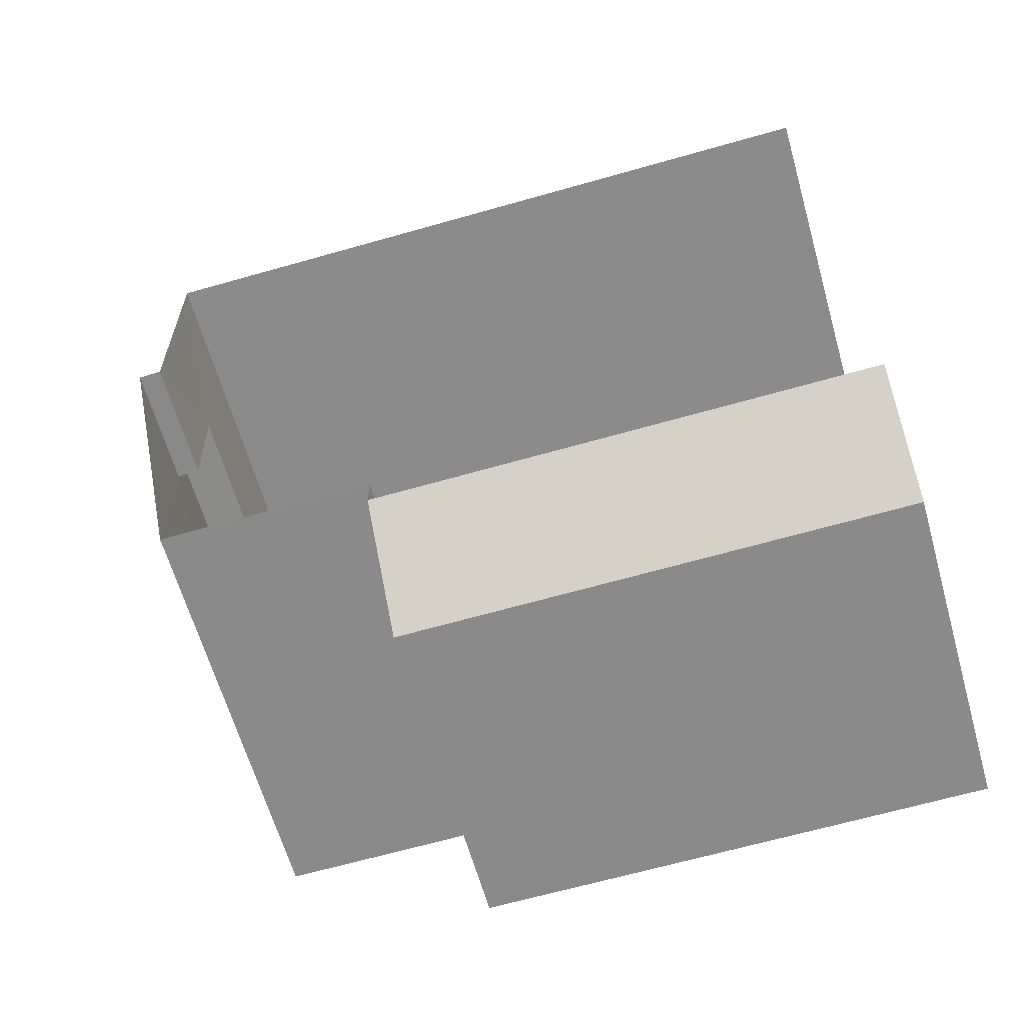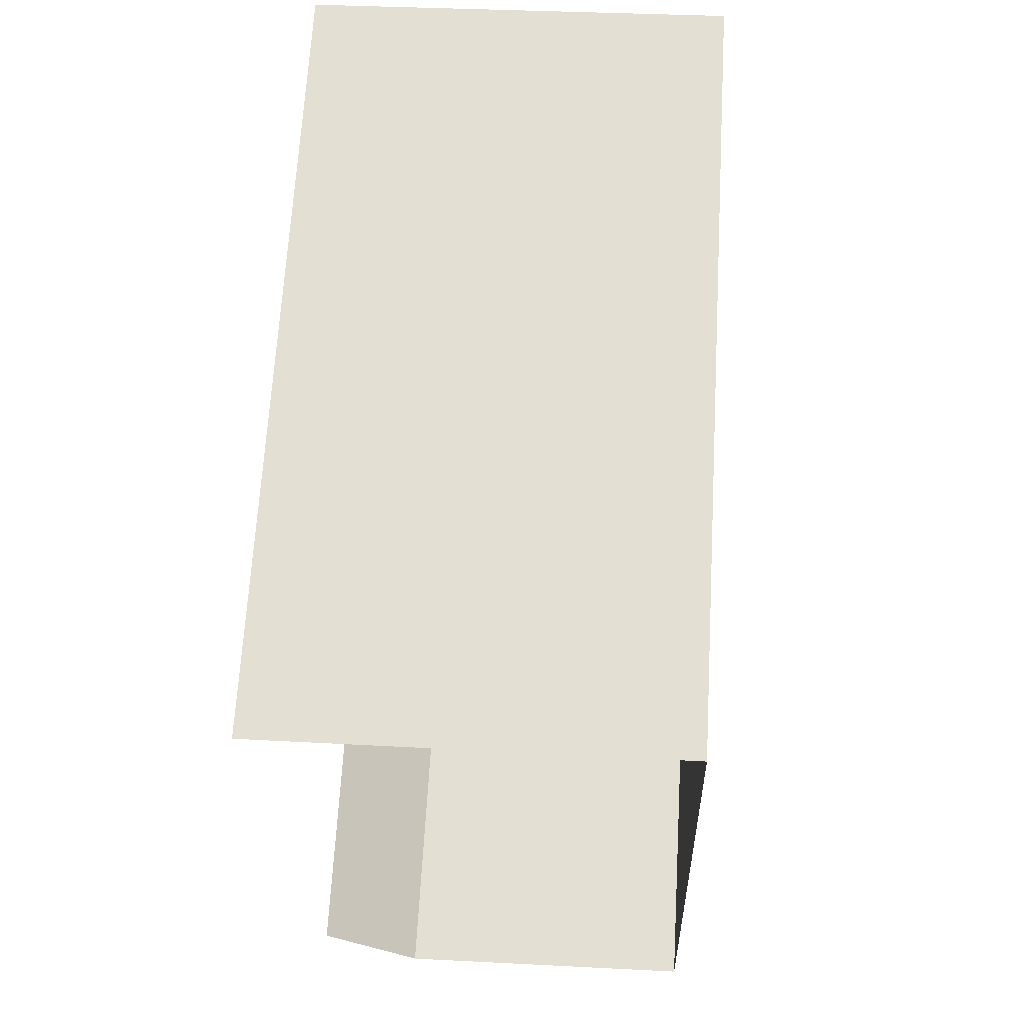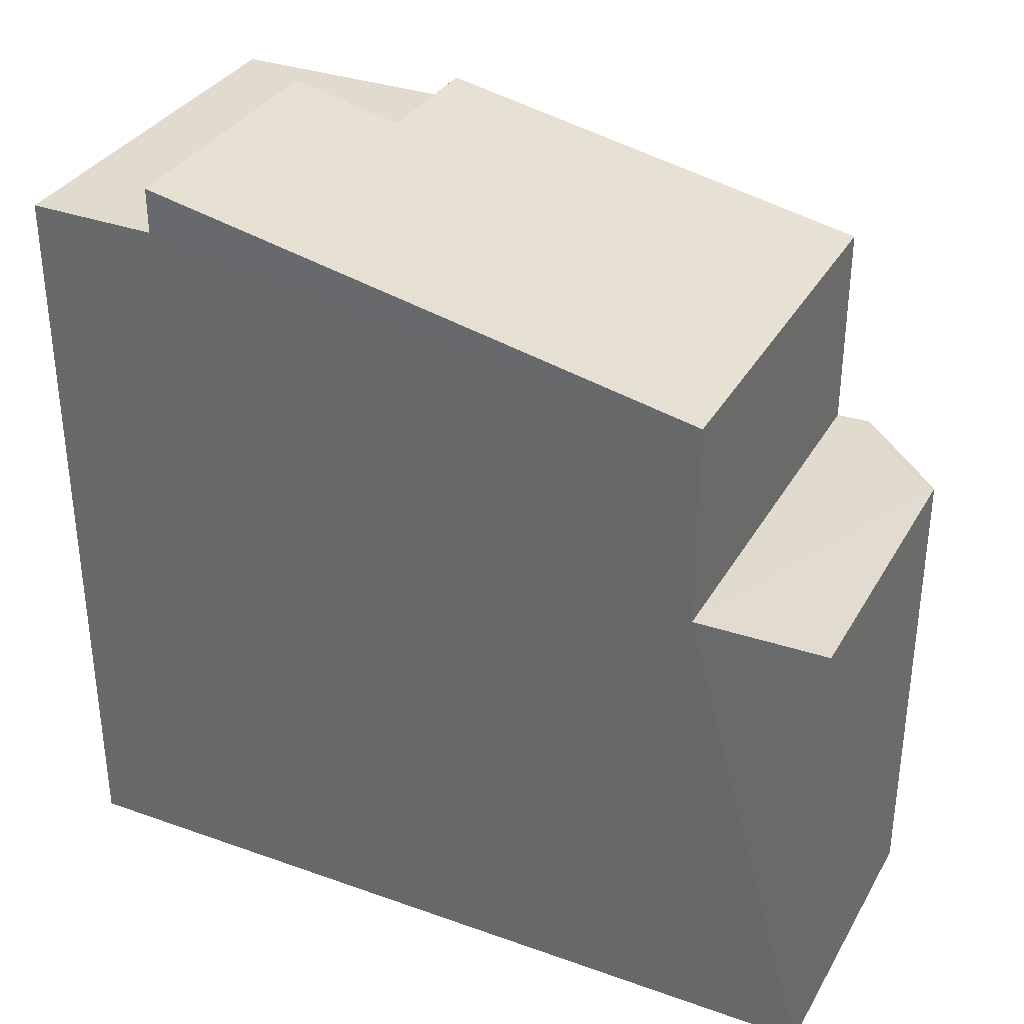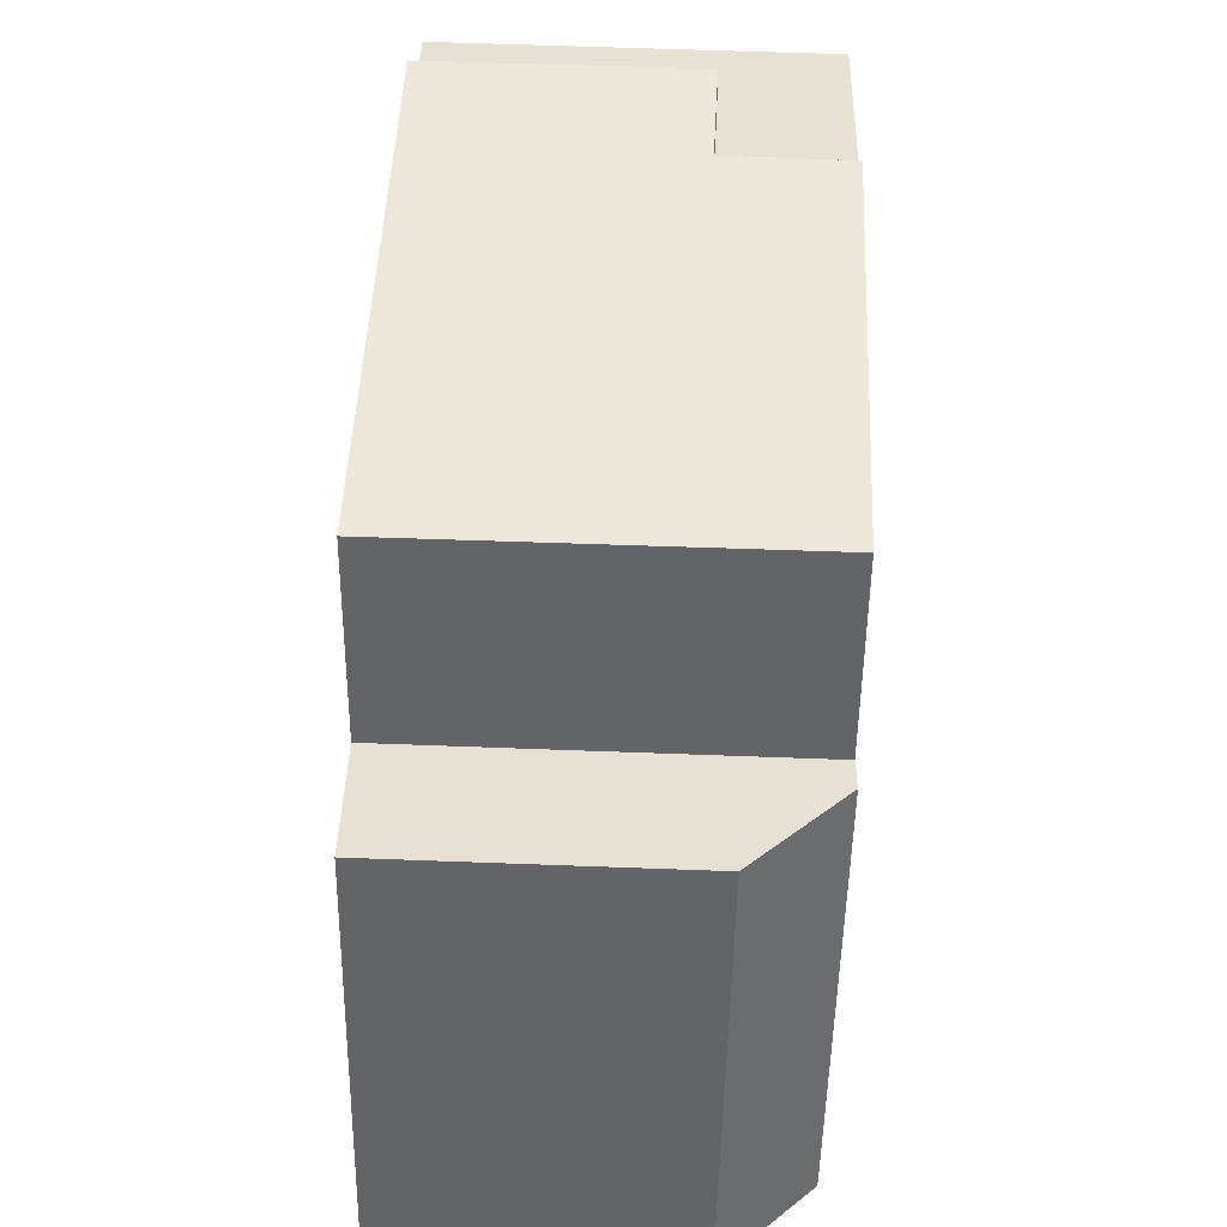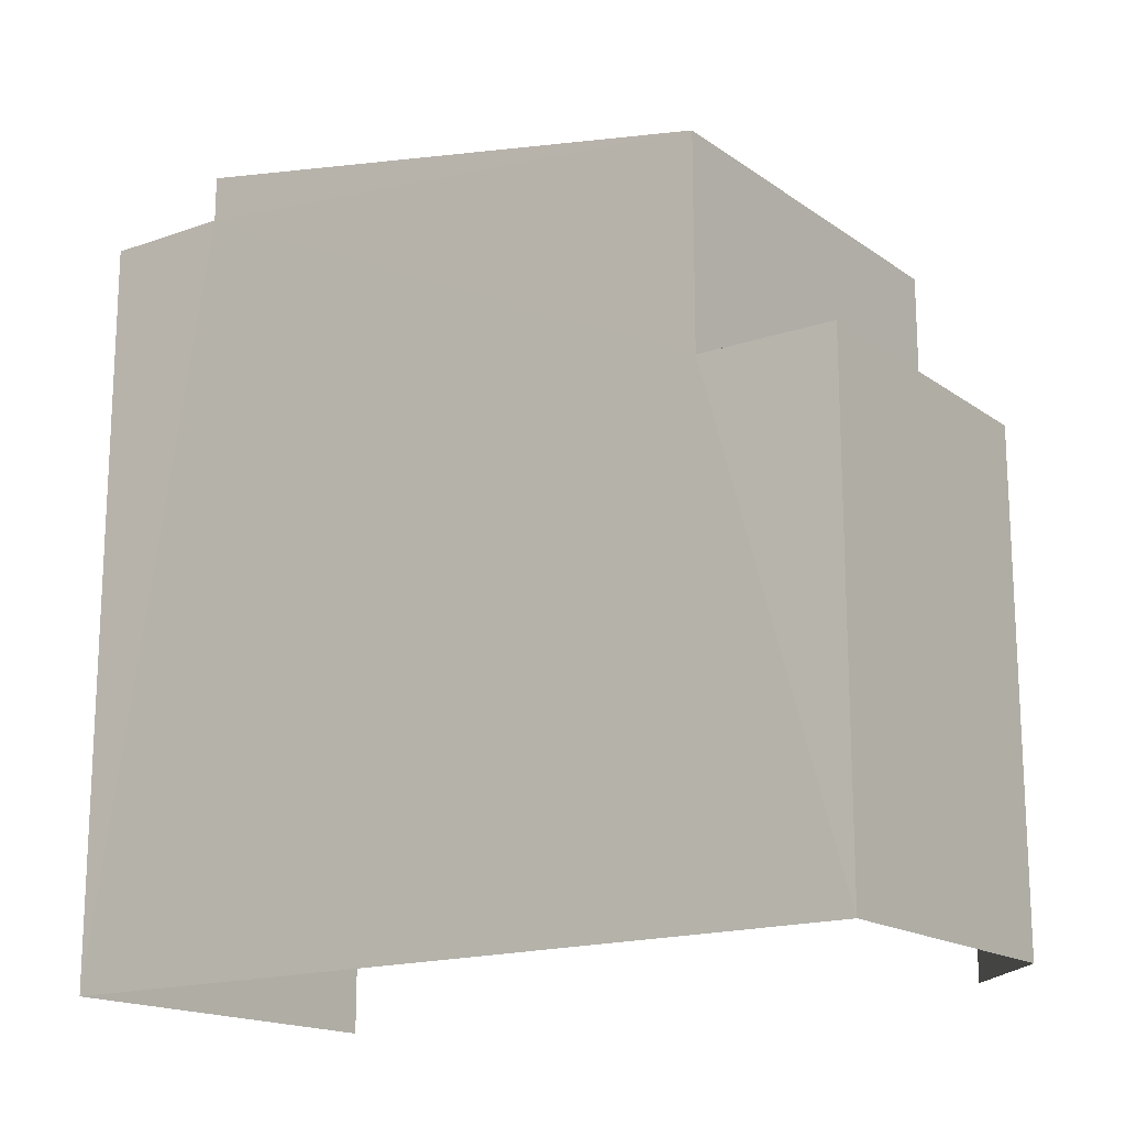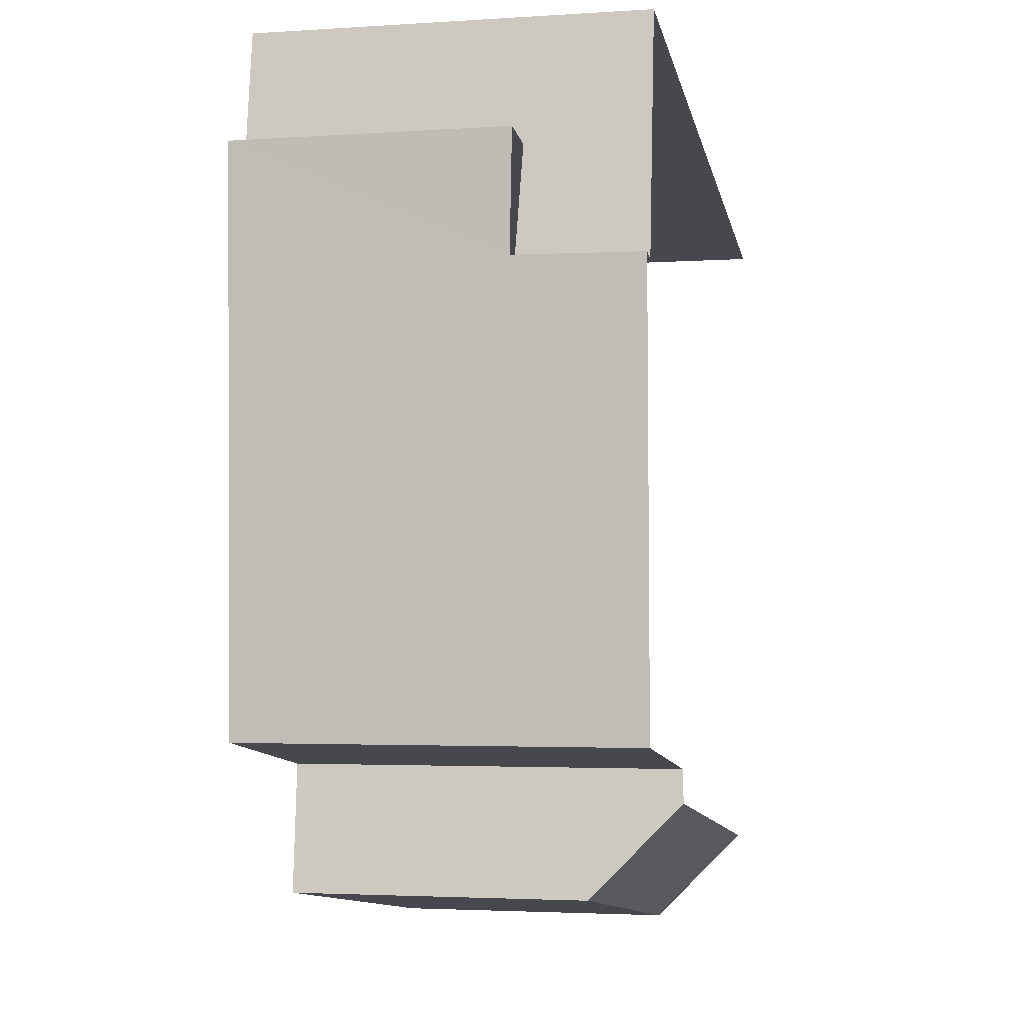
<metadata>
{"format":"obj","ext":"obj","renderer":"f3d","projection":"perspective","resolution":1024,"background":"white","views":[{"elev":-65.4,"azim":105.9,"up":"+Y"},{"elev":66.3,"azim":-176.6,"up":"+Y"},{"elev":33.7,"azim":-66.1,"up":"+Z"},{"elev":-51.5,"azim":-0.9,"up":"+Y"},{"elev":-16.7,"azim":-56.5,"up":"+Z"},{"elev":-12.1,"azim":12.3,"up":"+Y"}]}
</metadata>
<code>
v -3.737e+05 -1.046e+05 24.4
v -3.737e+05 -1.046e+05 24.4
v -3.737e+05 -1.046e+05 24.4
v -3.737e+05 -1.046e+05 24.4
v -3.737e+05 -1.046e+05 24.4
v -3.737e+05 -1.046e+05 30.89
v -3.737e+05 -1.046e+05 30.89
v -3.737e+05 -1.046e+05 30.89
v -3.737e+05 -1.046e+05 30.89
v -3.737e+05 -1.046e+05 30.89
v -3.737e+05 -1.046e+05 34.52
v -3.737e+05 -1.046e+05 34.52
v -3.737e+05 -1.046e+05 34.52
v -3.737e+05 -1.046e+05 34.52
v -3.737e+05 -1.046e+05 34.52
v -3.737e+05 -1.046e+05 34.52
v -3.737e+05 -1.046e+05 34.83
v -3.737e+05 -1.046e+05 33.66
v -3.737e+05 -1.046e+05 33.67
v -3.737e+05 -1.046e+05 34.83
v -3.737e+05 -1.046e+05 35.13
v -3.737e+05 -1.046e+05 35.14
f 1 2 3
f 2 4 3
f 4 5 3
f 12 22 17
f 16 12 17
f 6 3 7
f 19 7 14
f 20 19 14
f 7 3 5
f 14 5 13
f 14 7 5
f 6 7 8
f 8 9 10
f 8 7 9
f 11 12 13
f 13 12 14
f 11 15 12
f 14 12 16
f 17 18 19
f 19 20 17
f 21 18 17
f 22 21 17
f 11 5 4
f 11 13 5
f 6 1 3
f 6 8 1
f 9 18 15
f 2 10 9
f 18 21 15
f 2 9 4
f 4 15 11
f 9 15 4
f 12 21 22
f 12 15 21
f 16 17 20
f 14 16 20
f 10 2 1
f 8 10 1
f 7 19 18
f 9 7 18

</code>
